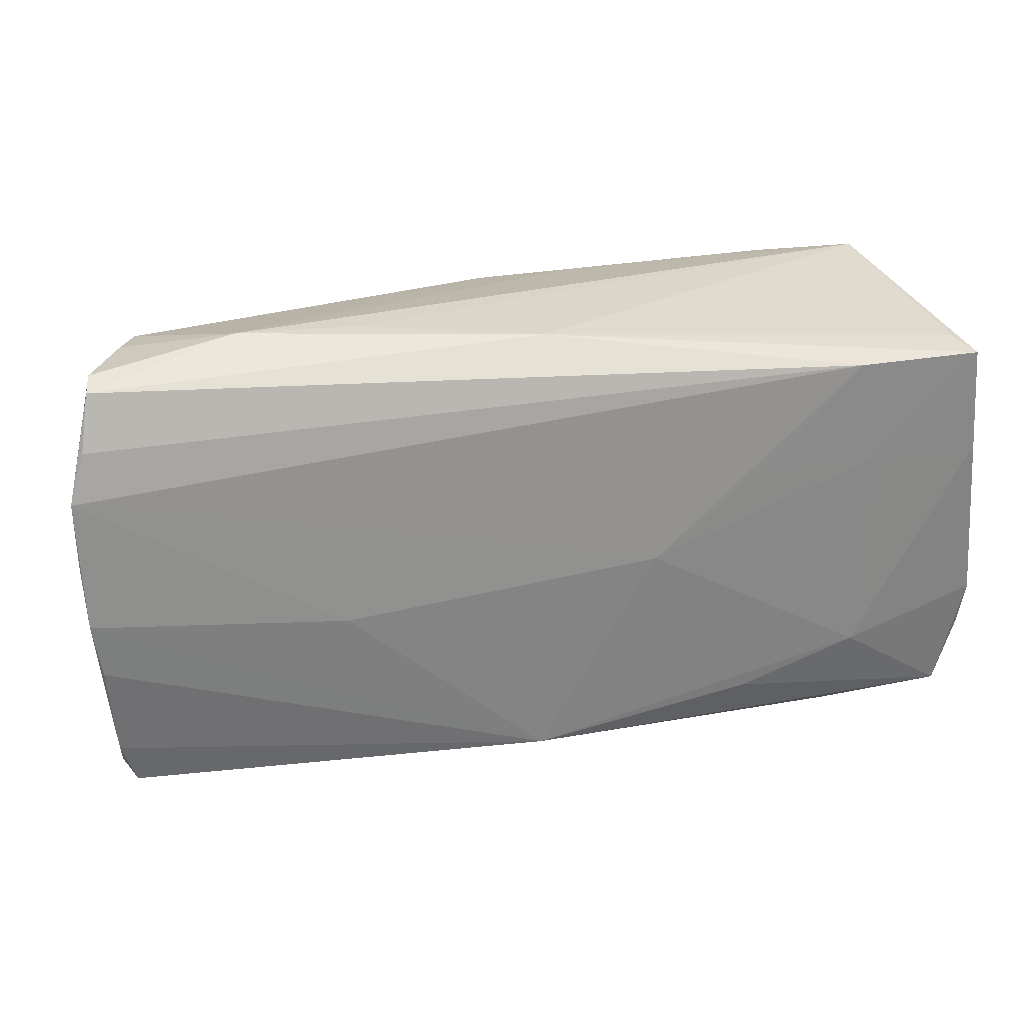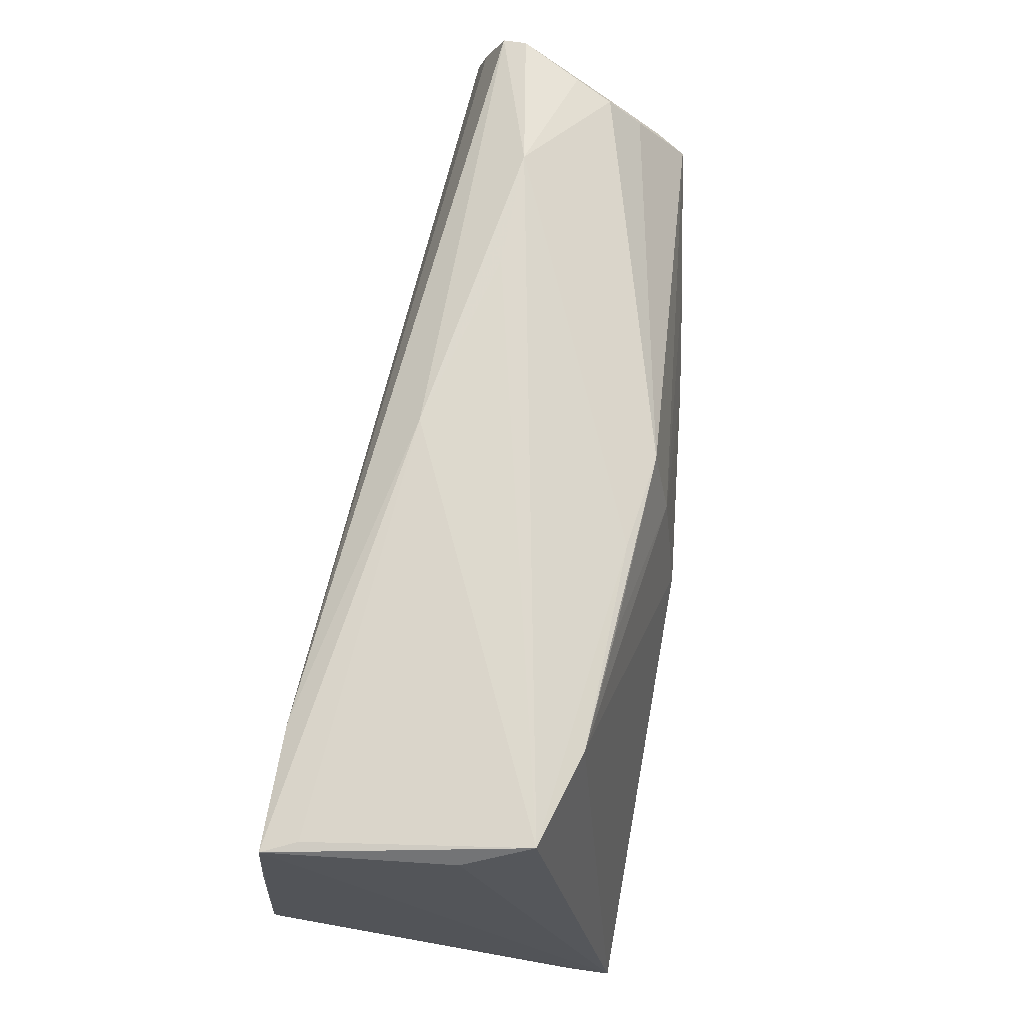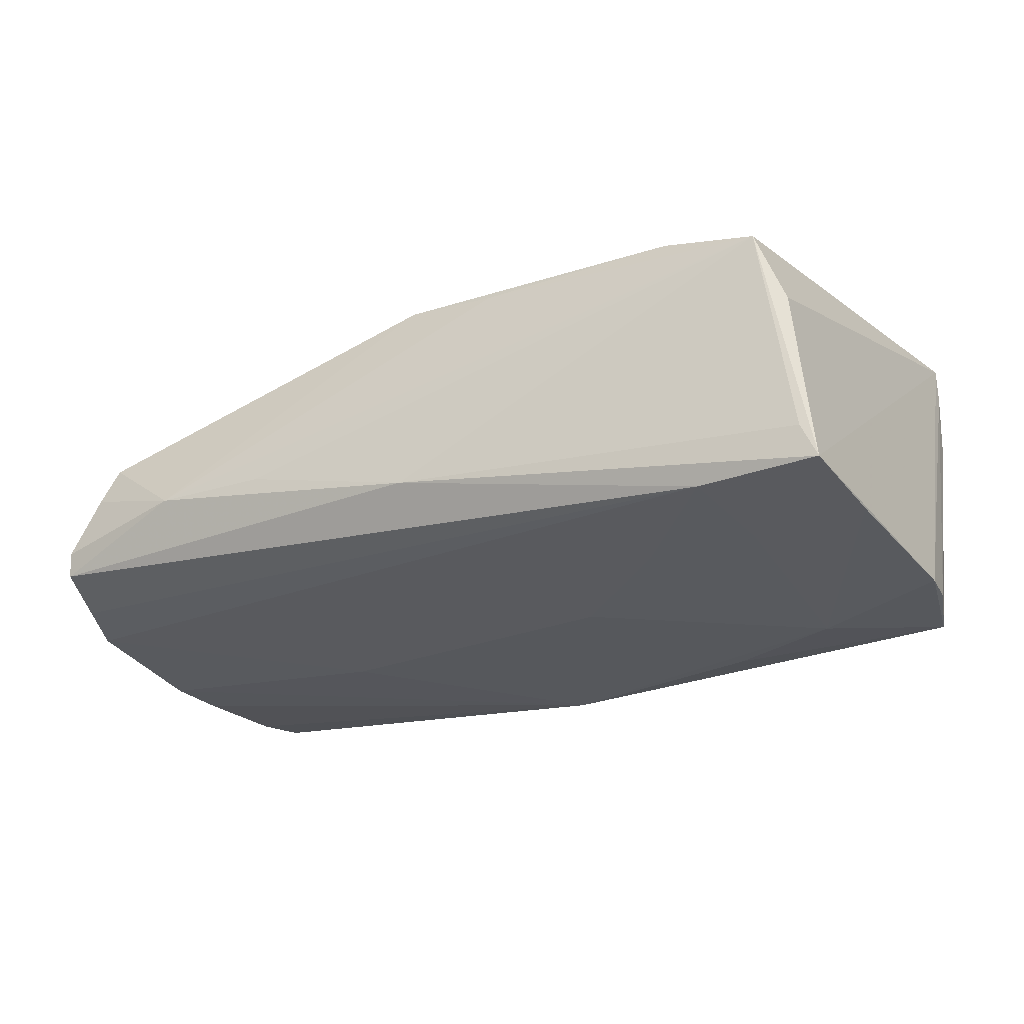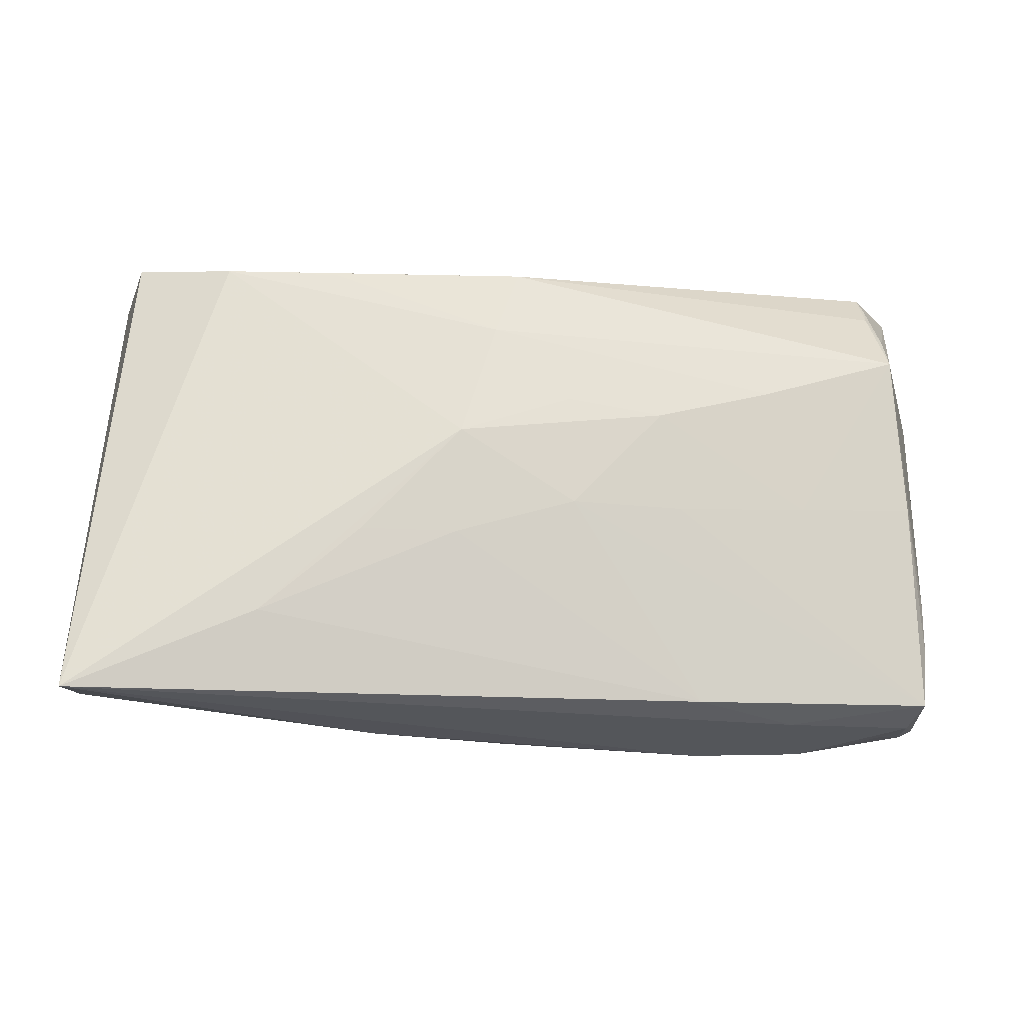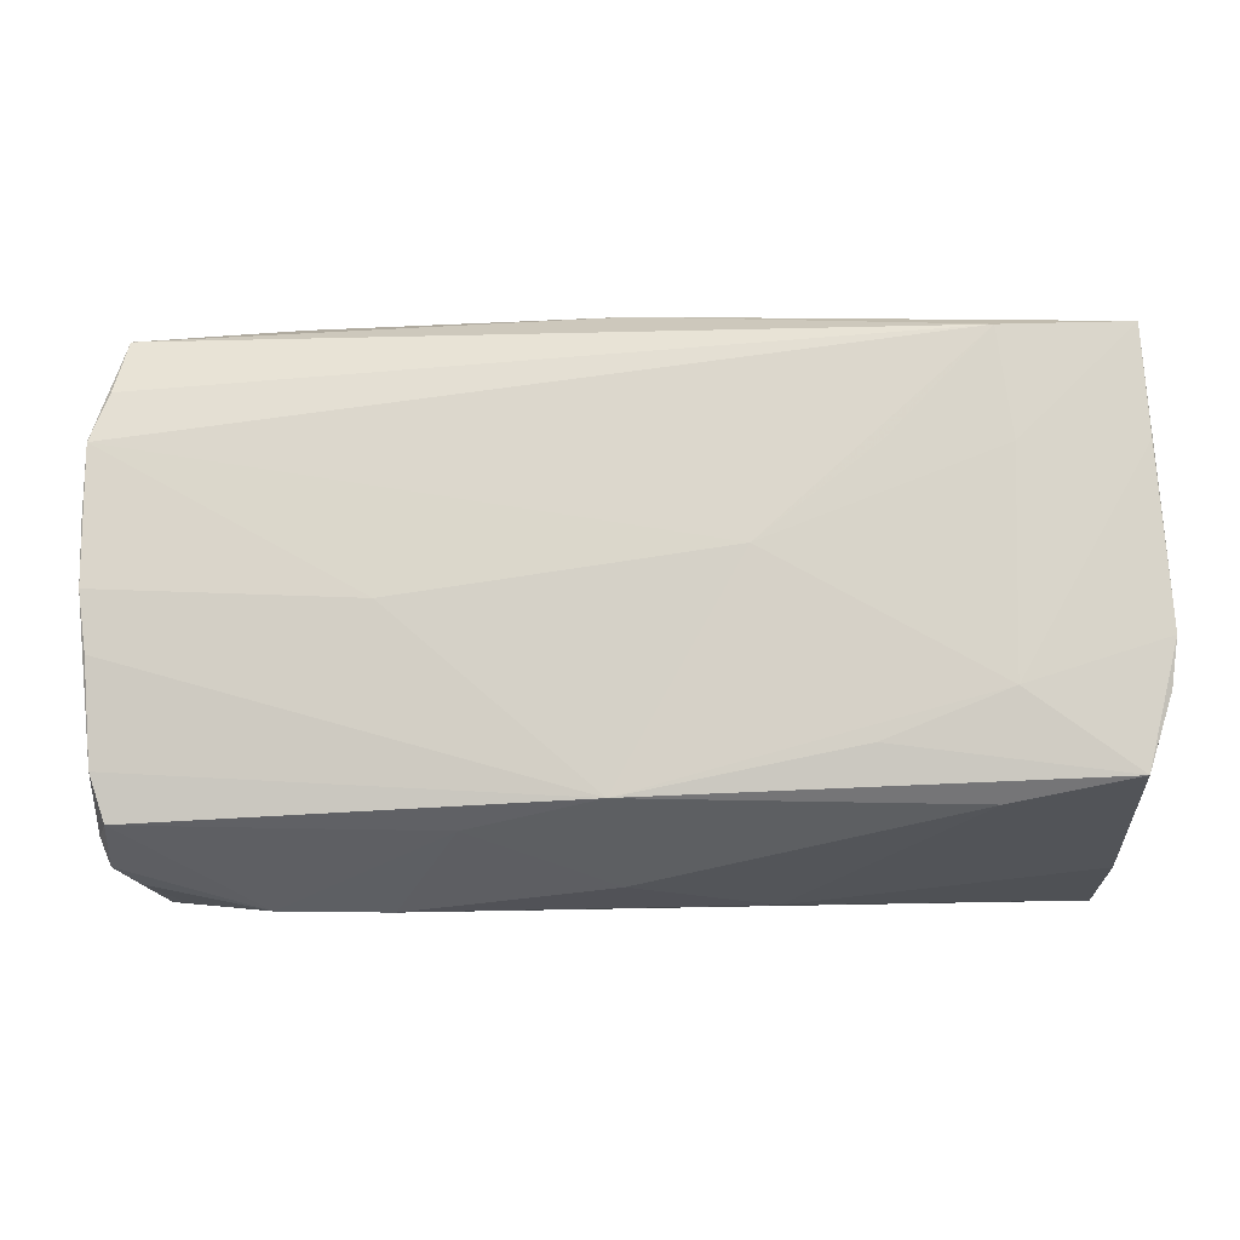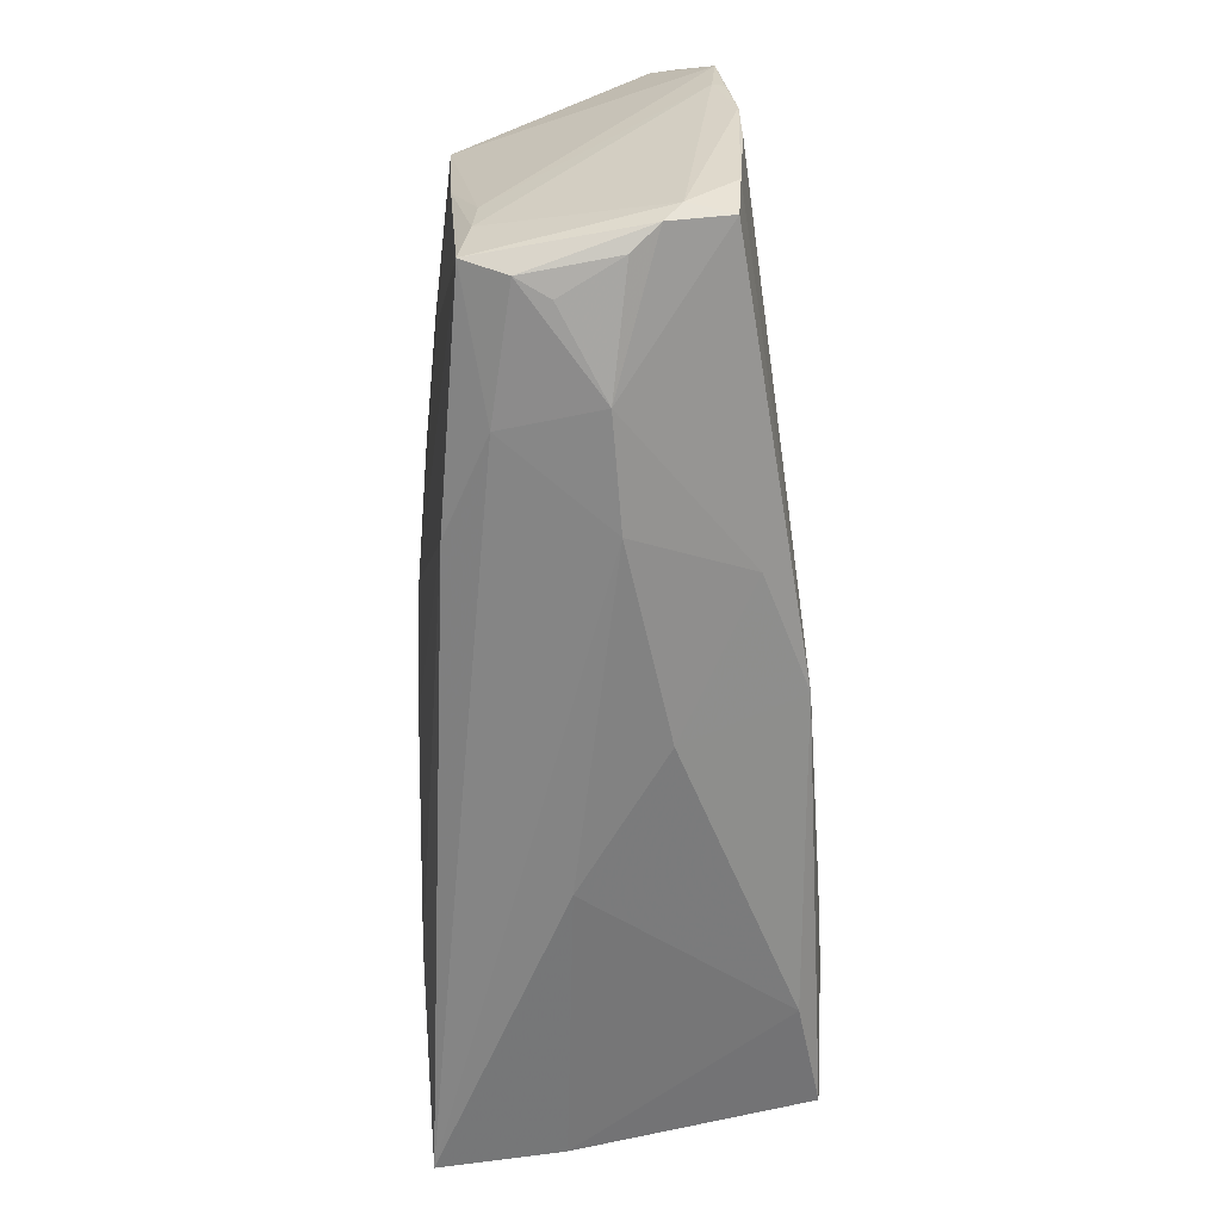
<metadata>
{"format":"obj","ext":"obj","renderer":"f3d","projection":"perspective","resolution":1024,"background":"white","views":[{"elev":31.2,"azim":167.1,"up":"+Y"},{"elev":70.1,"azim":-80.6,"up":"+Y"},{"elev":-28.1,"azim":-150.9,"up":"+Z"},{"elev":-17.2,"azim":-1.6,"up":"+Y"},{"elev":-12.1,"azim":-178.7,"up":"+Y"},{"elev":-63.4,"azim":92.7,"up":"+Y"}]}
</metadata>
<code>
v 0.05743 -0.01995 -0.01575
v 0.05926 0.0002945 -0.01649
v -0.03923 0.02953 0.01535
v 0.05827 -0.007122 -0.01659
v 0.02516 -0.03409 -0.0024
v -0.05892 -0.01259 -0.02205
v -0.001497 0.03304 -0.01147
v -0.007245 0.003966 0.02346
v -0.01829 -0.03263 0.00494
v -0.05813 0.01521 -0.02172
v 0.03371 0.01102 0.01872
v 0.04927 0.03037 0.005232
v -0.05492 0.02828 0.002782
v 0.02388 -0.03043 0.01628
v -0.05609 -0.02171 -0.02241
v 0.05615 0.03079 -0.01041
v 0.05099 0.02118 0.01208
v 0.0004332 -0.02646 -0.01692
v 0.05566 0.03166 -0.007322
v -0.007795 -0.009615 0.02267
v 0.02148 -0.005461 0.01964
v 0.05556 -0.02575 -0.01527
v 0.04951 0.02568 0.009498
v 0.03696 0.03409 -0.0045
v 0.04987 0.02791 0.007078
v 0.007456 -0.005166 0.02168
v -0.05706 -0.03042 0.02346
v 0.03803 -0.004743 0.01723
v -0.04166 0.02866 -0.02069
v 0.05143 0.03126 0.0004573
v -0.05736 -0.02918 0.0177
v 0.03645 -0.03219 0.01023
v 0.05383 -0.03001 0.01243
v 0.0009073 -0.02388 -0.02186
v -0.03284 -0.02038 0.02346
v 0.05262 -0.003909 0.0146
v -0.0519 0.03092 0.0115
v 0.05963 0.00936 -0.014
v 0.05963 0.0176 -0.01466
v 0.05375 -0.03101 -0.004308
v -0.05963 -0.006695 -0.02254
v -0.02001 -0.009529 0.02344
v 0.0524 -0.03195 0.00708
v -0.002704 0.01899 0.02097
v 0.0596 0.008556 -0.01543
v 0.05728 -0.0263 -0.009856
v 0.05459 -0.02261 0.01125
v -0.02435 0.02847 0.01675
v 0.05459 -0.01631 0.01095
v -0.05724 -0.02808 0.007773
v 0.05104 0.01661 0.01597
v -0.05738 0.02885 -0.02083
v 0.05751 0.02388 -0.01315
v -0.02755 -0.01817 -0.02288
v 0.0003372 0.02778 0.01857
v 0.05639 -0.02946 -0.007688
v 0.006978 0.009023 0.02154
v -0.04339 0.01502 -0.02177
v -0.04087 -0.02446 -0.02005
v -0.02922 0.01546 -0.02136
v -0.01238 0.02878 0.01657
v 0.01703 -0.02669 -0.01674
v 0.03906 -0.03387 -0.001956
v 0.04992 -0.03236 0.003182
v -0.04259 -0.0122 -0.02346
v -0.01451 0.003786 -0.02183
v -0.05547 0.02943 -0.01635
v 0.02163 0.03369 -0.004995
v 0.0191 0.00712 0.02073
v -0.0006784 -0.03174 -0.00679
v 0.02638 -0.001595 -0.01938
f 27 3 37
f 8 3 27
f 9 5 27
f 52 7 29
f 52 27 13
f 13 37 52
f 27 37 13
f 24 19 16
f 16 7 24
f 16 19 39
f 16 29 7
f 61 55 24
f 3 55 61
f 24 37 61
f 61 37 3
f 24 55 12
f 3 8 44
f 50 9 27
f 27 31 50
f 50 6 15
f 50 31 6
f 5 9 70
f 22 1 46
f 34 1 22
f 62 63 5
f 62 18 34
f 34 22 62
f 62 22 63
f 5 70 62
f 62 70 18
f 27 5 32
f 5 63 32
f 52 37 67
f 67 7 52
f 37 7 67
f 68 37 24
f 24 7 68
f 68 7 37
f 71 34 66
f 39 71 66
f 66 29 39
f 2 71 39
f 2 34 71
f 46 1 2
f 39 29 53
f 53 16 39
f 29 16 53
f 30 19 24
f 24 12 30
f 55 44 51
f 39 19 51
f 48 55 3
f 3 44 48
f 48 44 55
f 18 70 59
f 15 34 59
f 34 18 59
f 59 70 9
f 59 50 15
f 9 50 59
f 47 33 46
f 35 8 27
f 35 42 8
f 27 32 14
f 14 32 33
f 14 35 27
f 65 66 34
f 46 2 38
f 38 47 46
f 4 1 34
f 34 2 4
f 4 2 1
f 23 12 55
f 55 51 23
f 17 51 19
f 17 23 51
f 33 47 36
f 43 32 63
f 33 32 43
f 63 22 56
f 56 40 63
f 56 22 46
f 46 33 56
f 33 43 56
f 56 43 40
f 33 21 26
f 26 14 33
f 26 69 8
f 21 69 26
f 54 34 15
f 15 65 54
f 54 65 34
f 6 31 41
f 15 6 41
f 41 65 15
f 41 27 52
f 41 31 27
f 66 65 58
f 52 29 58
f 45 2 39
f 39 38 45
f 45 38 2
f 57 44 8
f 8 69 57
f 57 69 44
f 11 51 44
f 44 69 11
f 25 17 19
f 19 30 25
f 25 30 12
f 12 23 25
f 23 17 25
f 28 21 33
f 33 36 28
f 28 69 21
f 28 11 69
f 28 36 51
f 51 11 28
f 49 36 47
f 49 38 39
f 47 38 49
f 39 51 49
f 51 36 49
f 63 40 64
f 64 43 63
f 40 43 64
f 35 14 20
f 14 26 20
f 42 35 20
f 8 42 20
f 20 26 8
f 10 41 52
f 65 41 10
f 52 58 10
f 10 58 65
f 29 66 60
f 60 58 29
f 66 58 60

</code>
